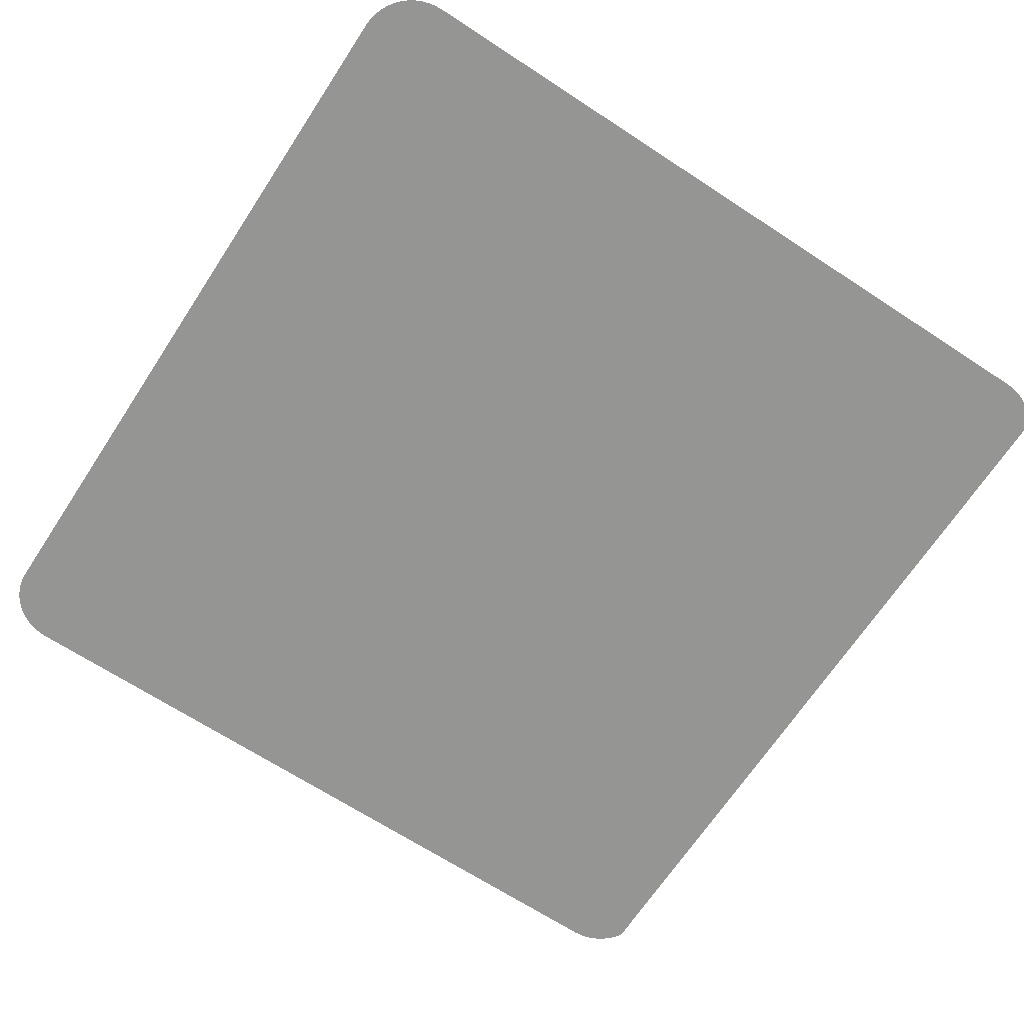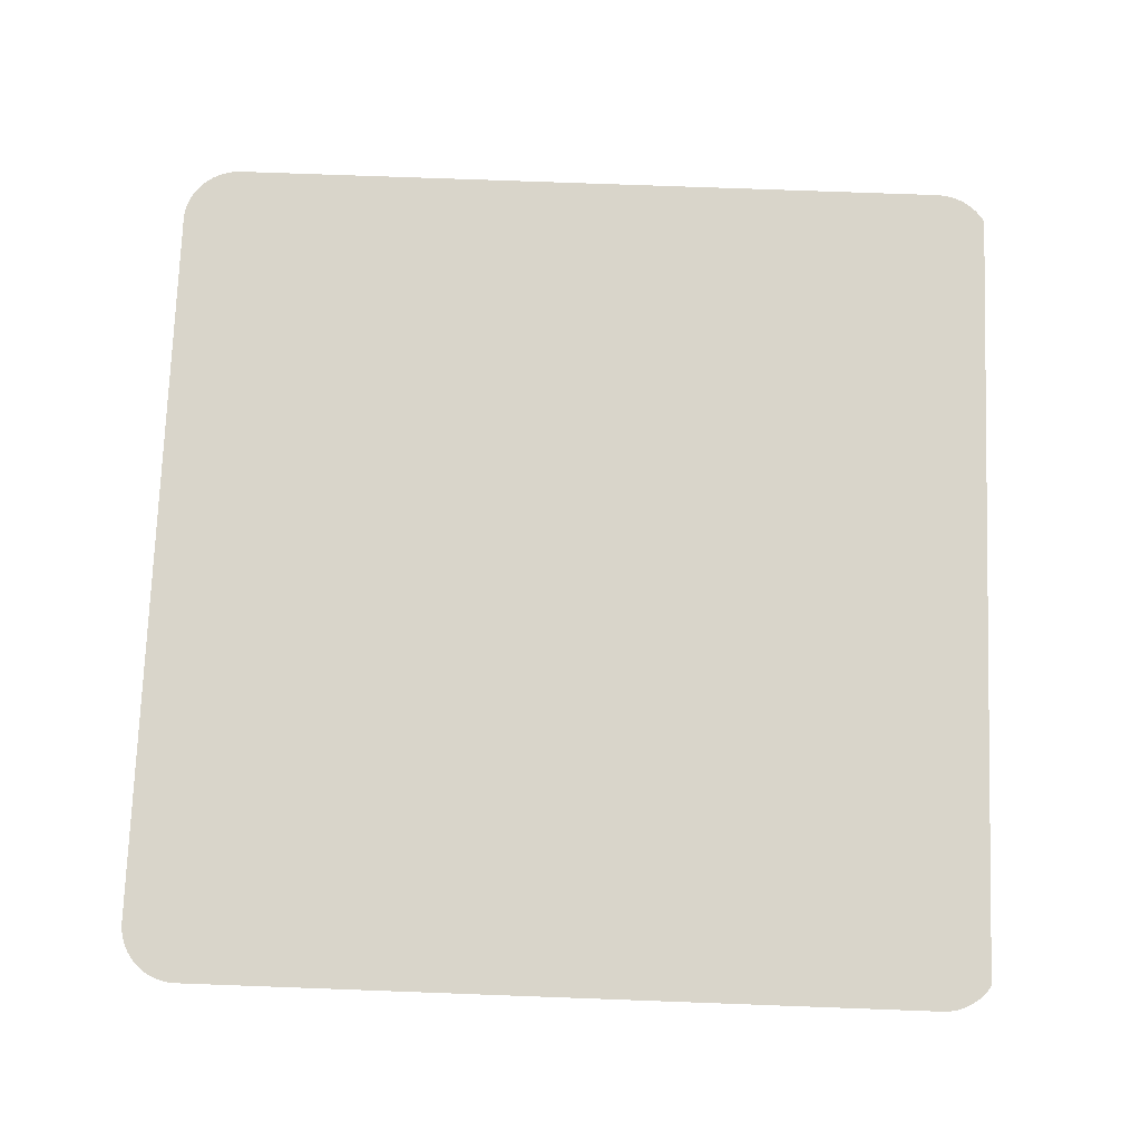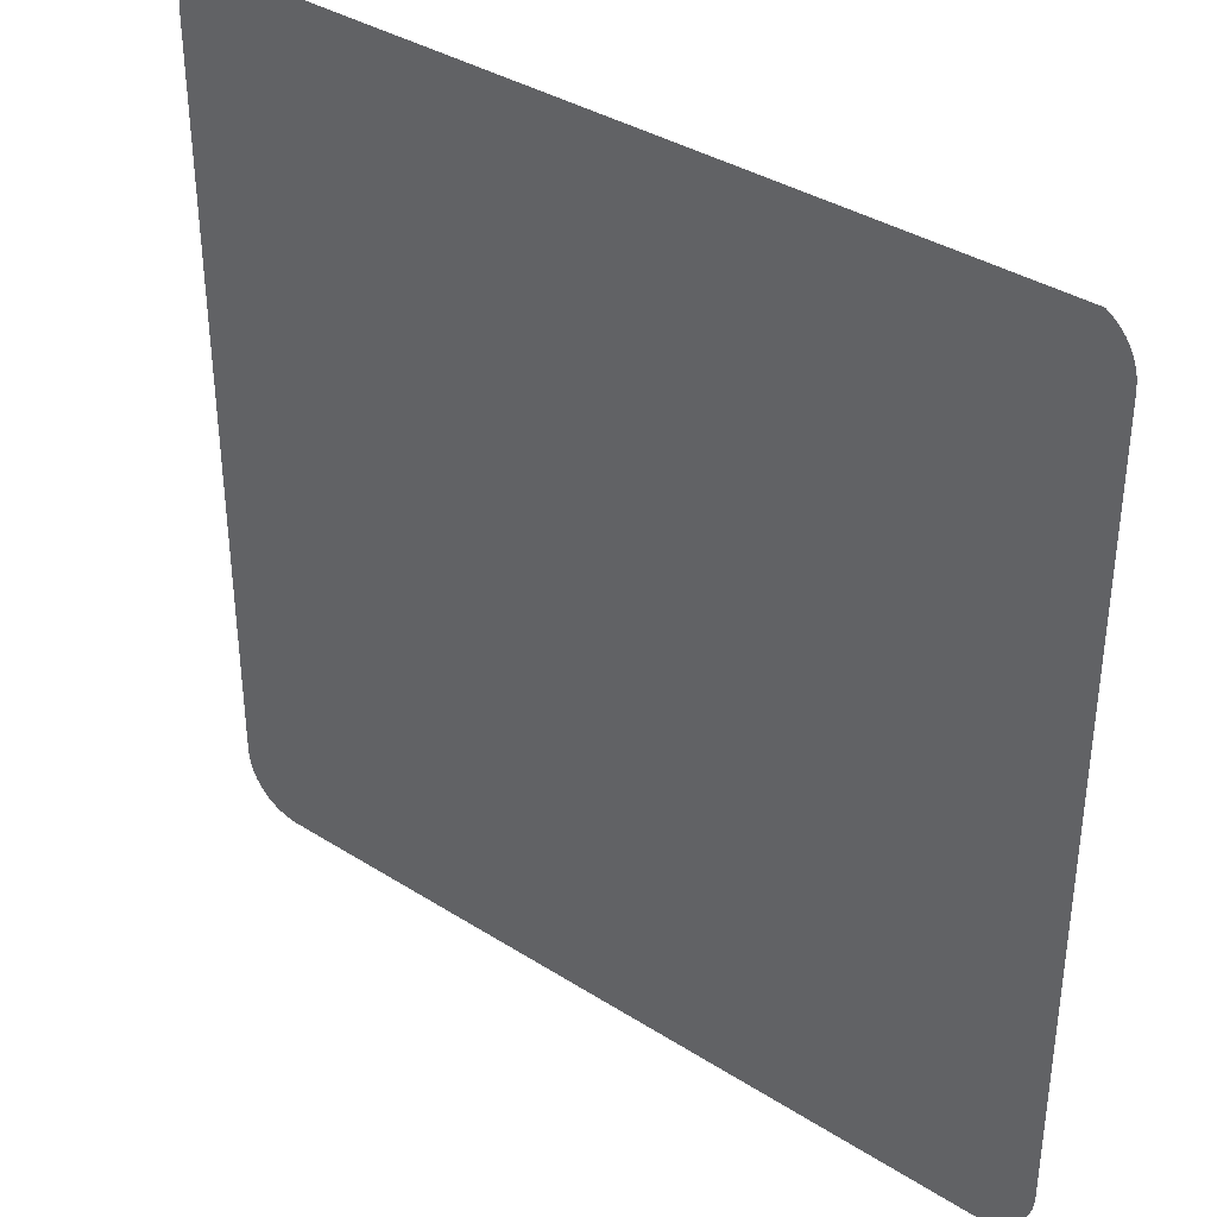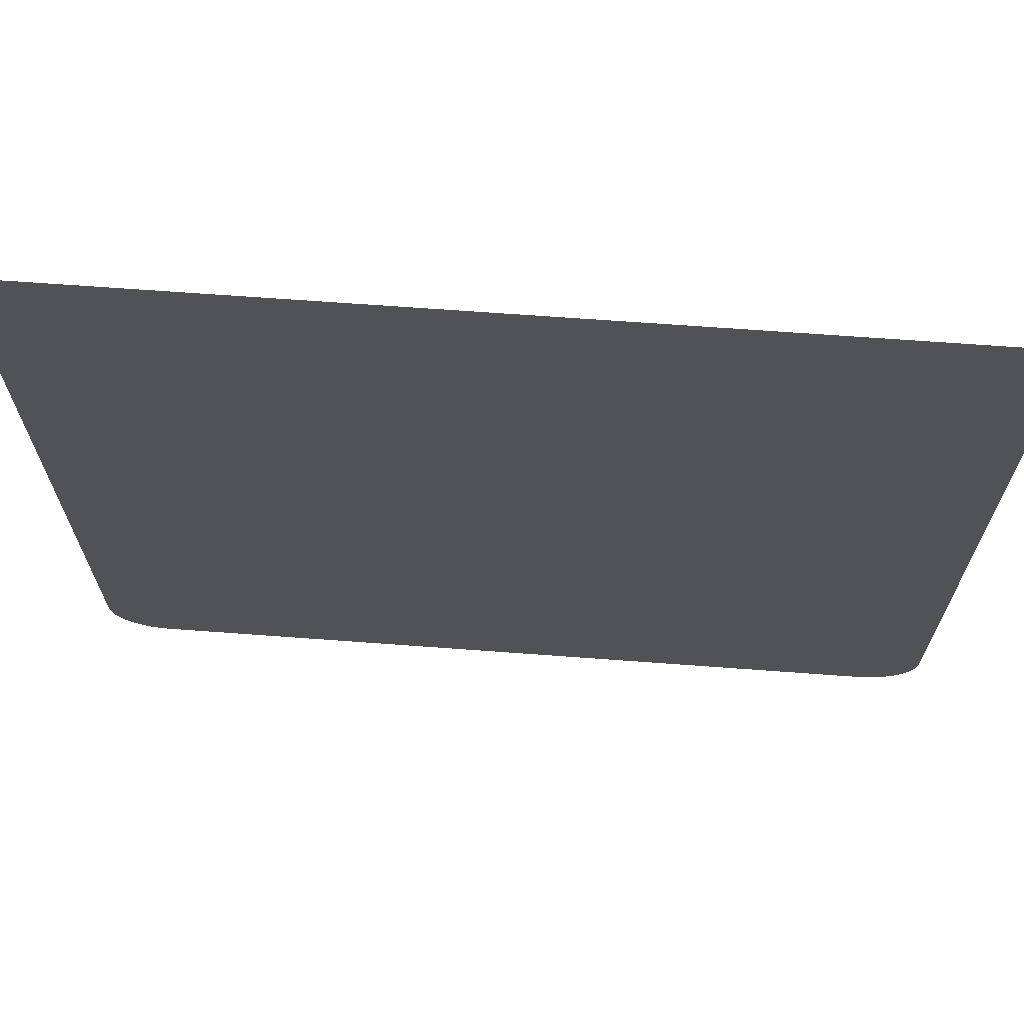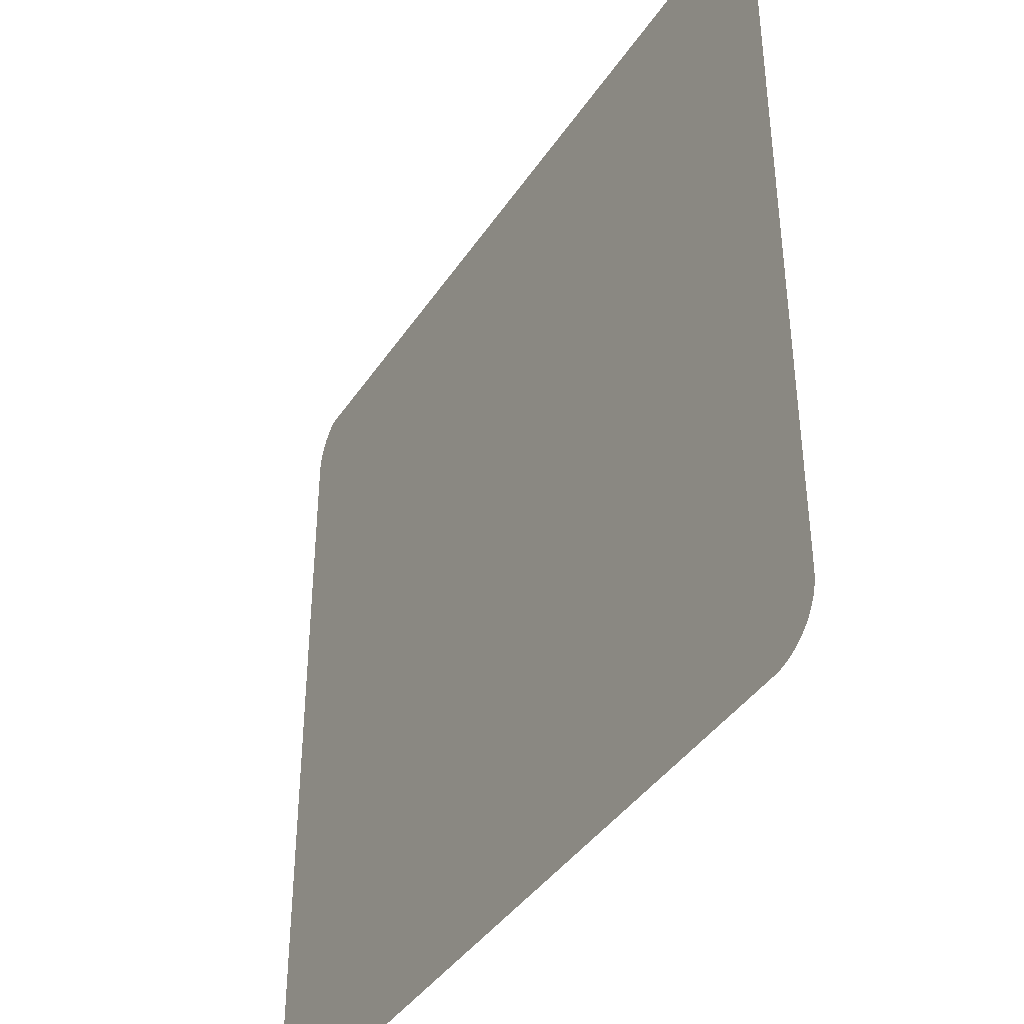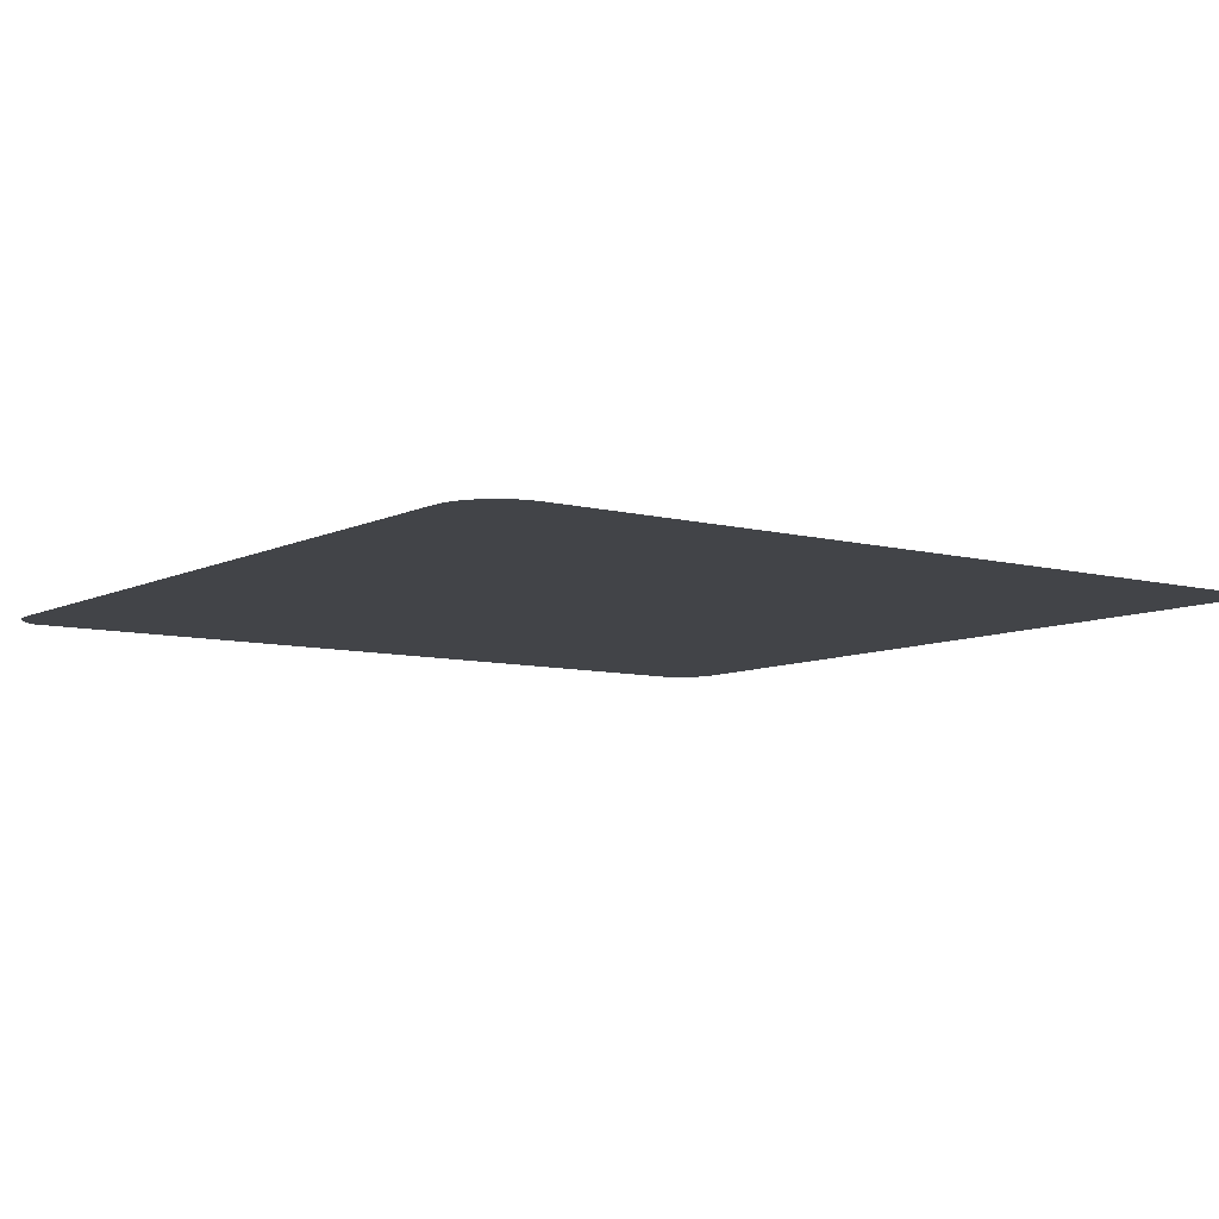
<metadata>
{"format":"obj","ext":"obj","renderer":"f3d","projection":"perspective","resolution":1024,"background":"white","views":[{"elev":-67.4,"azim":-123.3,"up":"+Y"},{"elev":74.7,"azim":-87.9,"up":"+Y"},{"elev":36.9,"azim":39.4,"up":"+Z"},{"elev":69.1,"azim":4.2,"up":"+Z"},{"elev":-40.2,"azim":-120.3,"up":"+Z"},{"elev":-8.0,"azim":143.7,"up":"+Y"}]}
</metadata>
<code>
o #ID2181
v 0.3264 0.00617 -0.004604
v 0.3264 0.00617 -0.03294
v 0.3264 0.00617 -0.004886
v 0.3264 0.00617 -0.03322
v 0.3264 0.00617 -0.004328
v 0.3264 0.00617 -0.0335
v 0.3265 0.00617 -0.00406
v 0.3265 0.00617 -0.03377
v 0.3267 0.00617 -0.003807
v 0.3267 0.00617 -0.03402
v 0.3268 0.00617 -0.003572
v 0.3268 0.00617 -0.03425
v 0.327 0.00617 -0.00336
v 0.327 0.00617 -0.03447
v 0.3272 0.00617 -0.003174
v 0.3272 0.00617 -0.03465
v 0.3274 0.00617 -0.03481
v 0.3274 0.00617 -0.003074
v 0.3577 0.00617 -0.003017
v 0.3277 0.00617 -0.03493
v 0.328 0.00617 -0.03502
v 0.3282 0.00617 -0.03508
v 0.3285 0.00617 -0.0351
v 0.3566 0.00617 -0.0351
v 0.3569 0.00617 -0.03508
v 0.3571 0.00617 -0.03502
v 0.3574 0.00617 -0.03493
v 0.3577 0.00617 -0.03481
v 0.3579 0.00617 -0.03465
v 0.3579 0.00617 -0.003174
v 0.3581 0.00617 -0.03447
v 0.3581 0.00617 -0.00336
v 0.3583 0.00617 -0.003572
v 0.3583 0.00617 -0.03425
v 0.3584 0.00617 -0.003807
v 0.3584 0.00617 -0.03402
v 0.3586 0.00617 -0.00406
v 0.3586 0.00617 -0.03377
v 0.3587 0.00617 -0.004328
v 0.3587 0.00617 -0.0335
v 0.3587 0.00617 -0.004604
v 0.3587 0.00617 -0.03322
v 0.3587 0.00617 -0.004886
v 0.3587 0.00617 -0.03294
f 1 2 3
f 3 2 1
f 2 1 4
f 4 1 2
f 4 1 5
f 5 1 4
f 4 5 6
f 6 5 4
f 6 5 7
f 7 5 6
f 6 7 8
f 8 7 6
f 8 7 9
f 9 7 8
f 8 9 10
f 10 9 8
f 10 9 11
f 11 9 10
f 10 11 12
f 12 11 10
f 12 11 13
f 13 11 12
f 12 13 14
f 14 13 12
f 14 13 15
f 15 13 14
f 14 15 16
f 16 15 14
f 16 15 17
f 17 15 16
f 17 15 18
f 18 15 17
f 17 18 19
f 19 18 17
f 17 19 20
f 20 19 17
f 20 19 21
f 21 19 20
f 21 19 22
f 22 19 21
f 22 19 23
f 23 19 22
f 23 19 24
f 24 19 23
f 24 19 25
f 25 19 24
f 25 19 26
f 26 19 25
f 26 19 27
f 27 19 26
f 27 19 28
f 28 19 27
f 28 19 29
f 29 19 28
f 29 19 30
f 30 19 29
f 29 30 31
f 31 30 29
f 31 30 32
f 32 30 31
f 31 32 33
f 33 32 31
f 31 33 34
f 34 33 31
f 34 33 35
f 35 33 34
f 34 35 36
f 36 35 34
f 36 35 37
f 37 35 36
f 36 37 38
f 38 37 36
f 38 37 39
f 39 37 38
f 38 39 40
f 40 39 38
f 40 39 41
f 41 39 40
f 40 41 42
f 42 41 40
f 42 41 43
f 43 41 42
f 42 43 44
f 44 43 42

</code>
